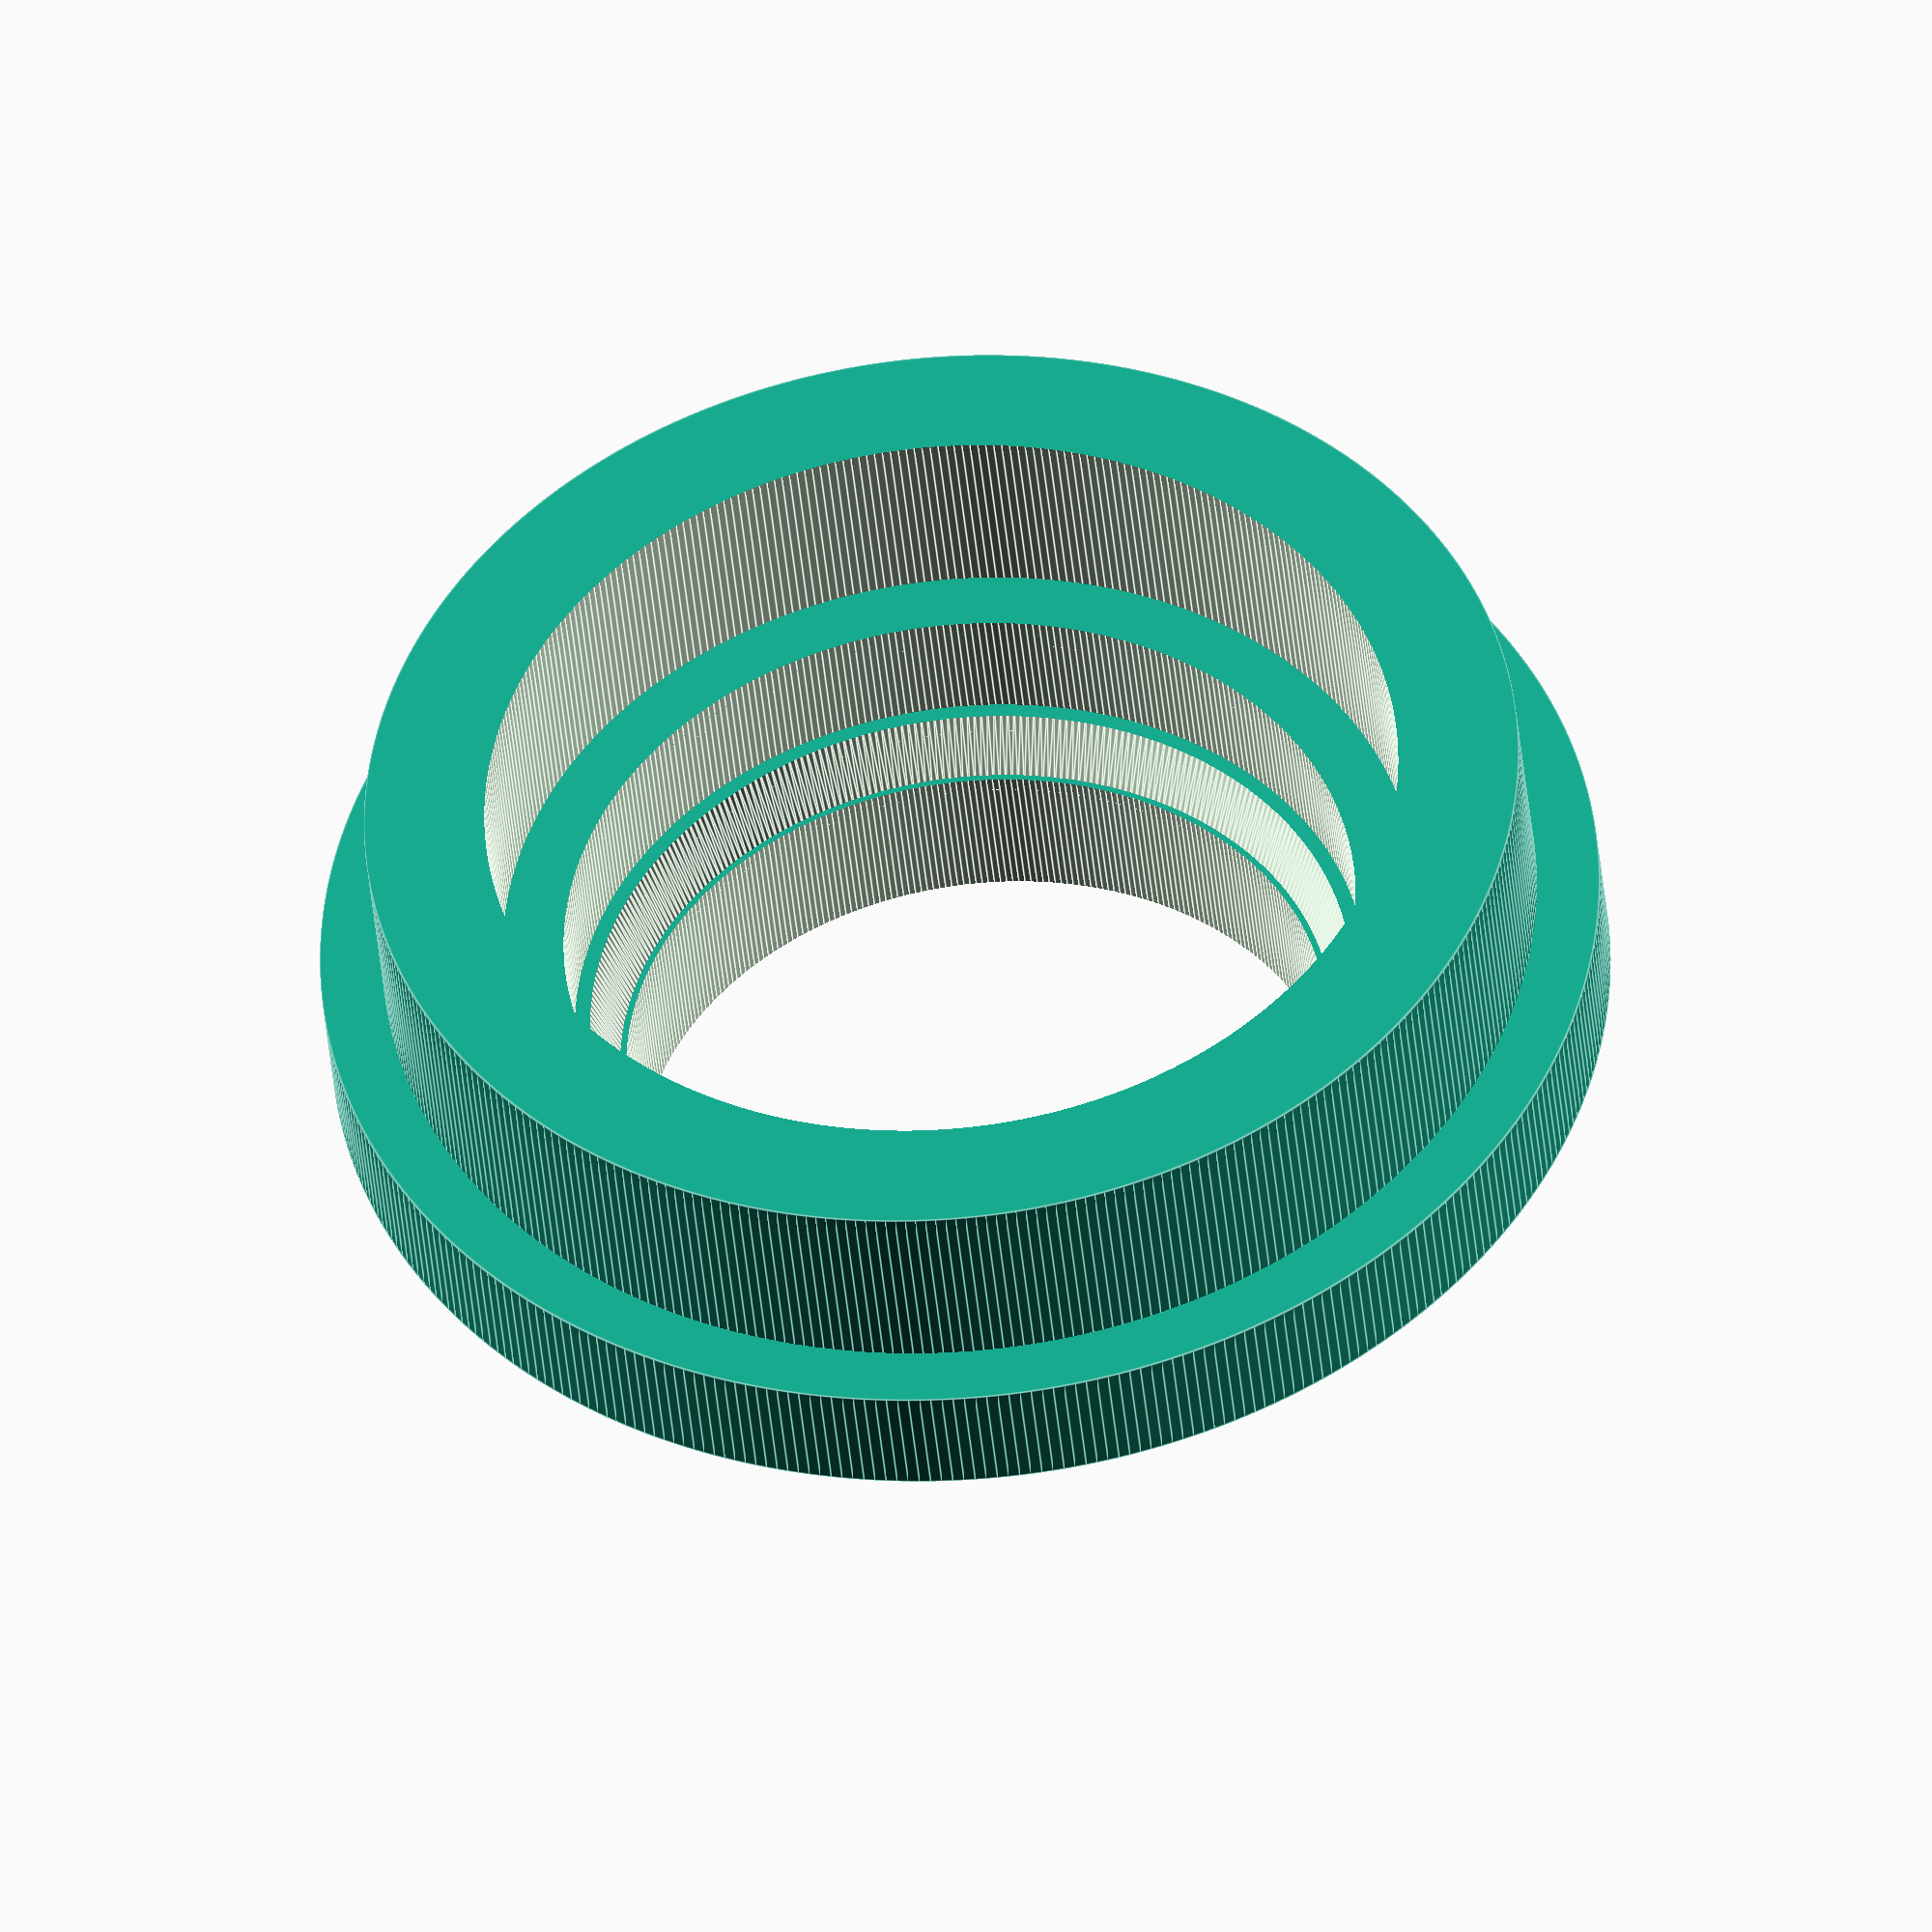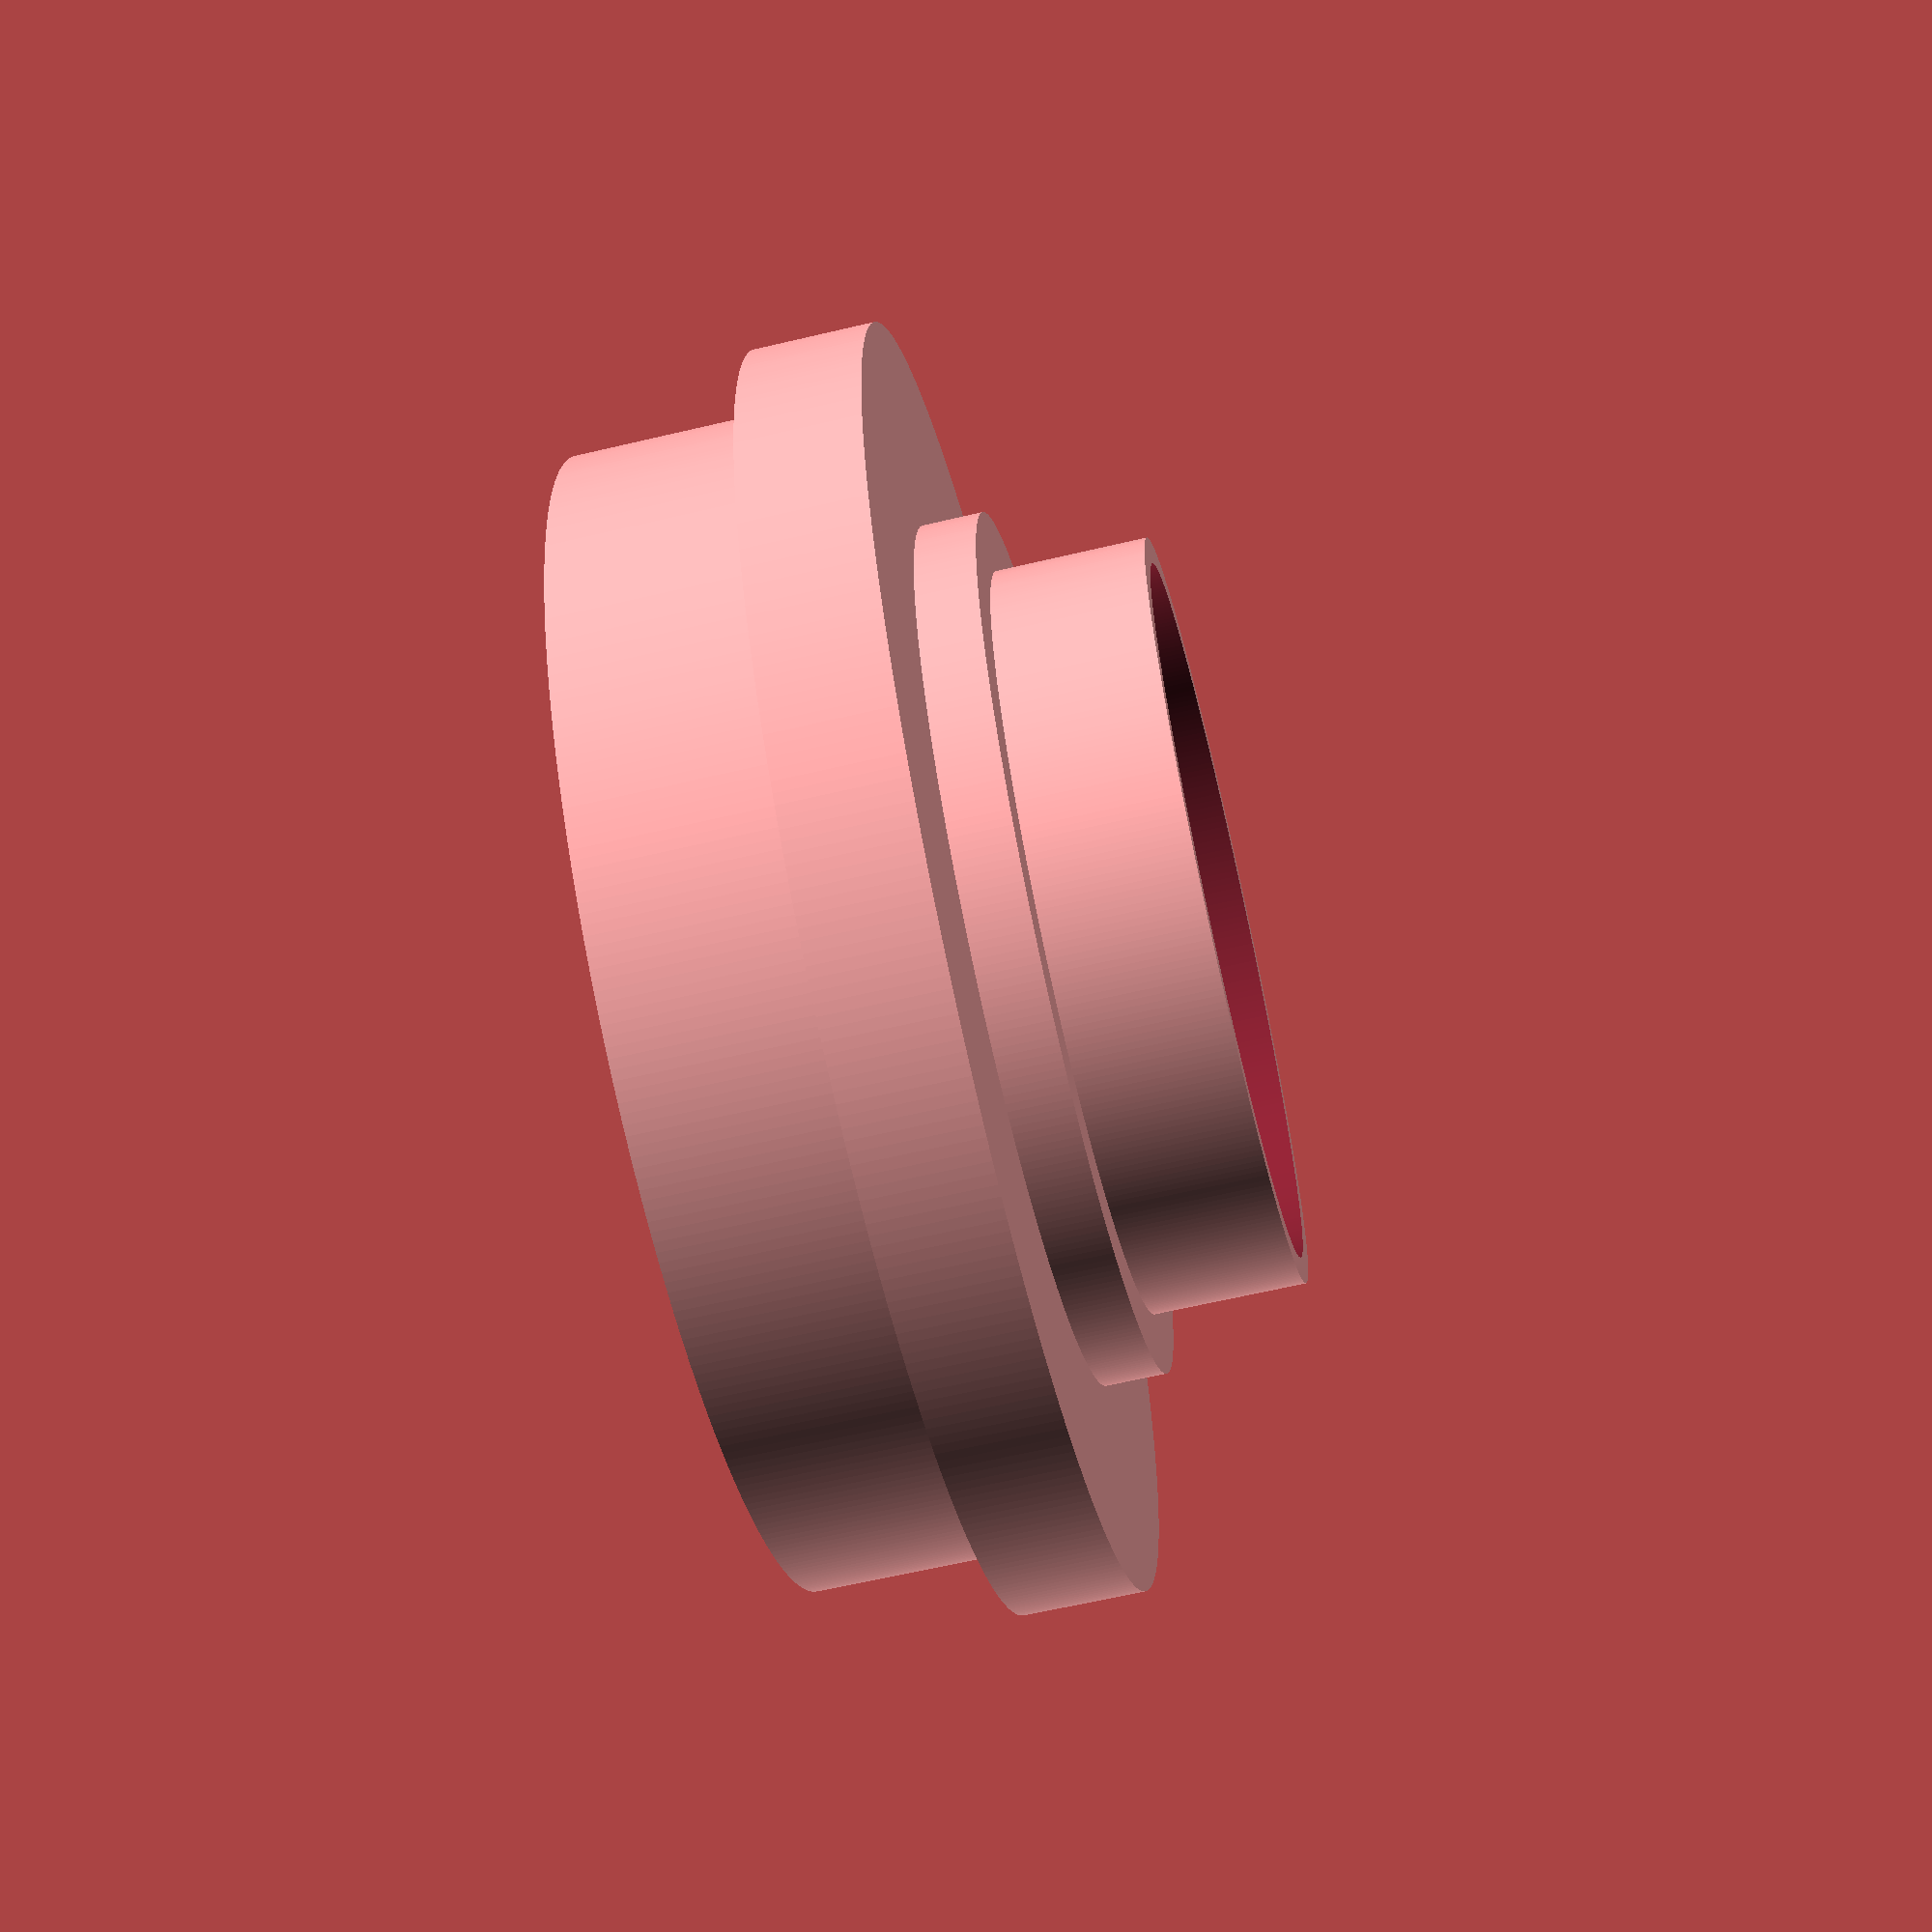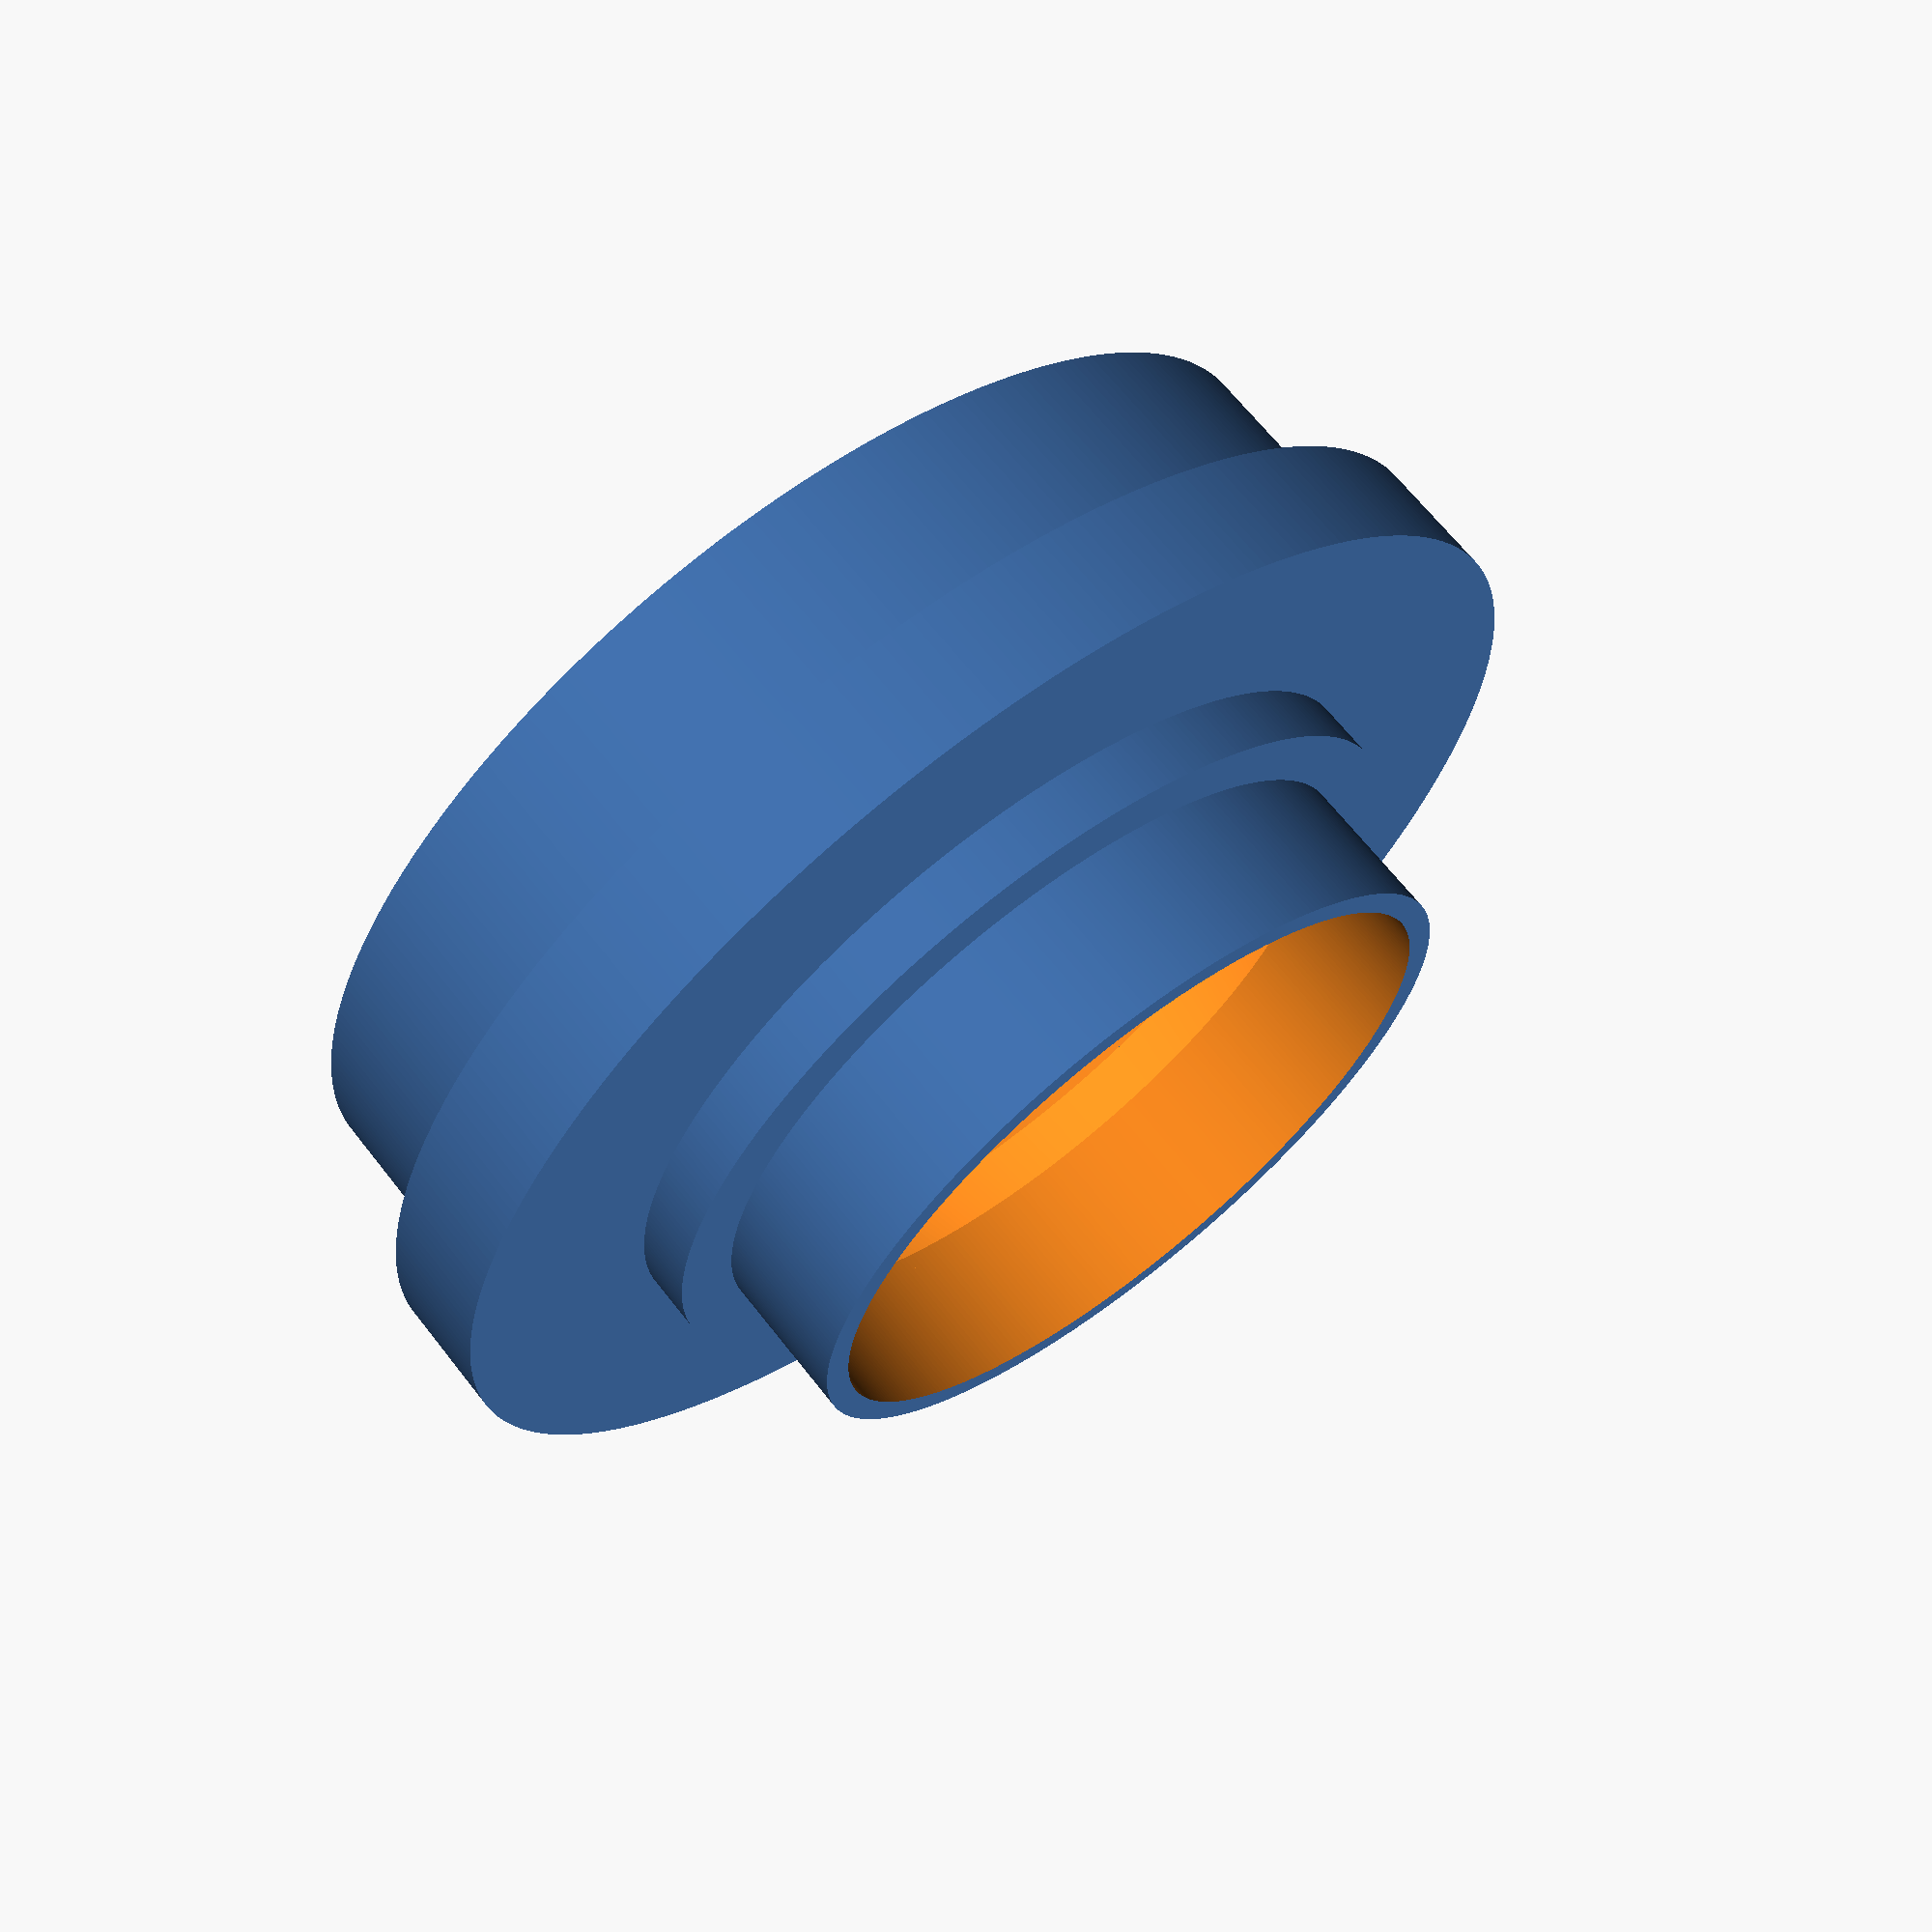
<openscad>
module cmount_male(len = 4) {
	inner_d = 23;
	outer_d = 24.7;
	f_inner_d = 25.4;
	f_outer_d = 28.6;
	translate ([0, 0, len / 2 ]) {
		difference () {
			union () {
				cylinder(r = outer_d / 2, h = len, center = true);
			}
			cylinder(r = inner_d / 2, h = len + 1, center = true);
		}

		difference () {
			translate([0, 0, -(len / 2) - 1]) cylinder(r = f_outer_d / 2, h = 2, center = true);
			translate([0, 0, -(len / 2) - 1]) cylinder(r1 = f_inner_d / 2, r2 = inner_d / 2, h = 3, center = true);
		}	
	}
}

module bellows_camera_board () {
    H = 6;
    difference () {
        cube([60, 60, H], center = true);
        //center
        cylinder(r = 38 / 2, h = H + 1, center = true, $fn = 360);
        //center bevels
        translate([0, 0, 2.25]) cylinder(r1 = 36 / 2, r2 = 40 / 2, h = 1.5, center = true, $fn = 360);
        translate([0, 0, -2.25]) cylinder(r1 = 40 / 2, r2 = 36 / 2, h = 1.5, center = true, $fn = 360);
        //corners
        for (i = [0 : 3]) {
            rotate([0, 0, i * (360 / 4) + 45 ]) translate([43.5, 0, 0]) cube([11, 11, H + 1], center = true);
        }
        //bolt
        translate([0, 30, 0]) rotate([90, 0, 0]) cylinder(r = 1.6, h = 30, center = true, $fn = 30);
    }
}

module camera_mount () {
    $fn = 360;
    cmount_male(5);
    translate([0, 0, -4]) {
        difference() {
            cylinder(r = 42 / 2, h = 4, center = true);
            cylinder(r = 26 / 2, h = 4 + 1, center = true);
        }
    }
    translate([0, 0, -4 - 5]) {
        difference() {
            cylinder(r = 37.9 / 2, h = 7, center = true);
            cylinder(r = 30 / 2, h = 7 + 1, center = true);
        }
    }
}

PART = "camera_mount";

if (PART == "bellows_camera_board") {
    bellows_camera_board();
} else if (PART == "camera_mount") {
    camera_mount();
}
</openscad>
<views>
elev=41.9 azim=56.4 roll=185.3 proj=o view=edges
elev=242.8 azim=71.1 roll=256.5 proj=p view=solid
elev=294.1 azim=262.1 roll=322.1 proj=p view=wireframe
</views>
